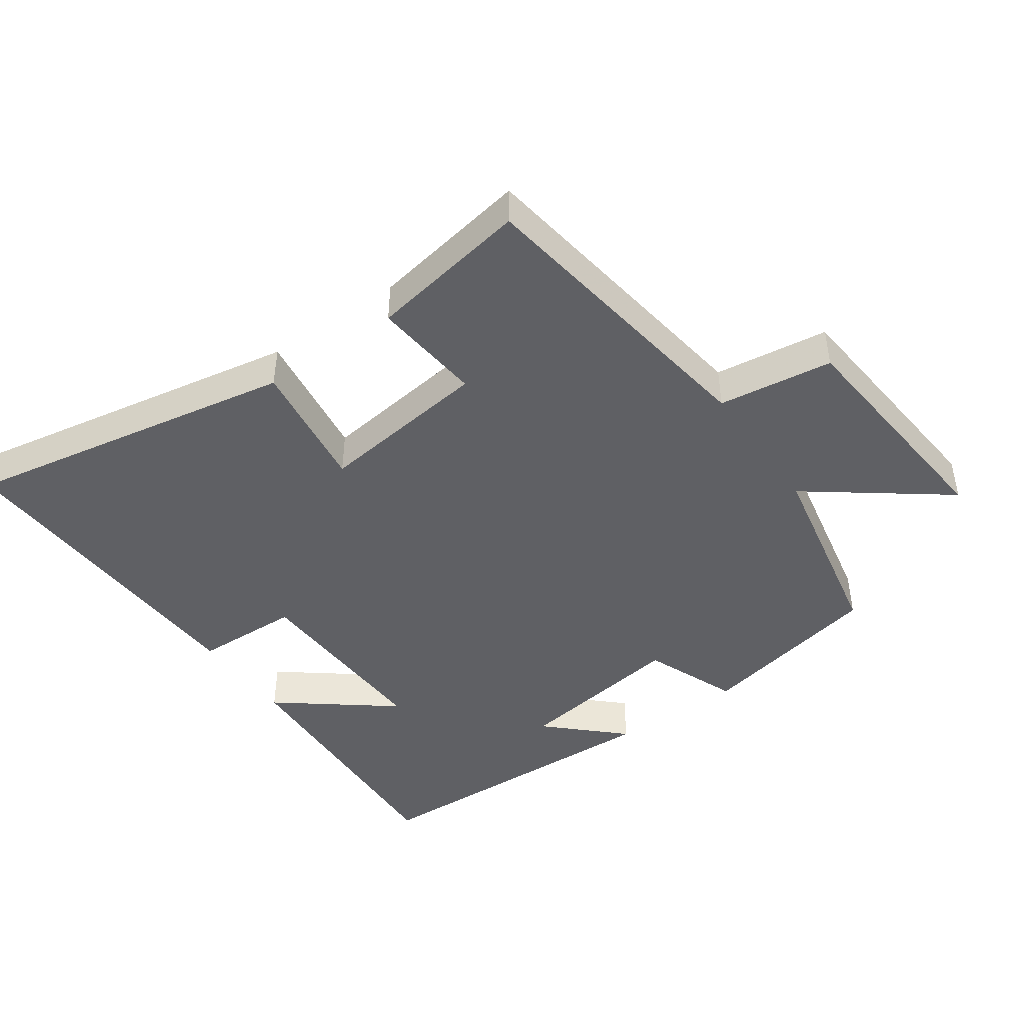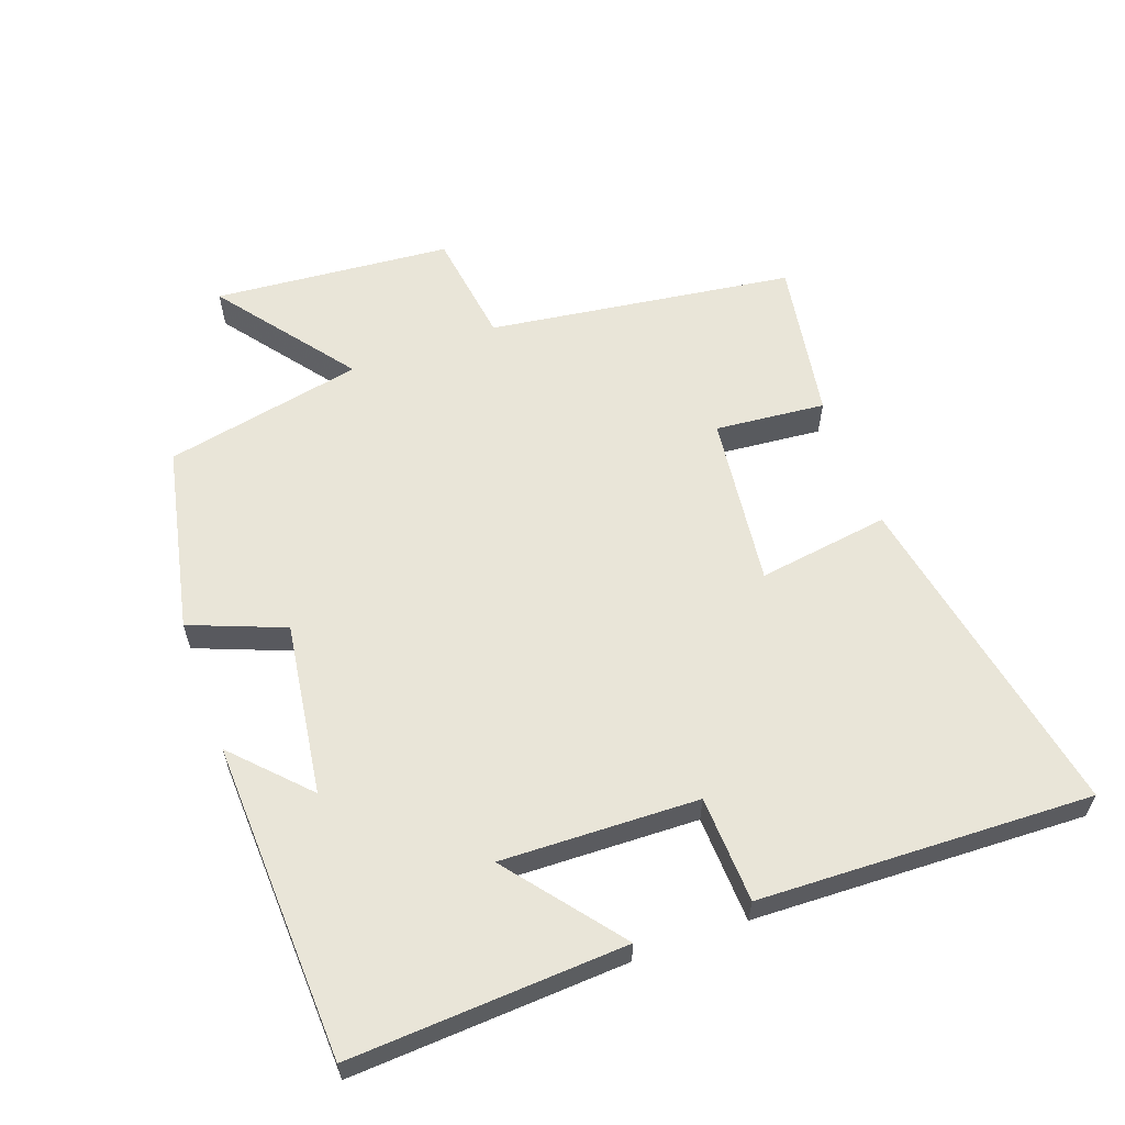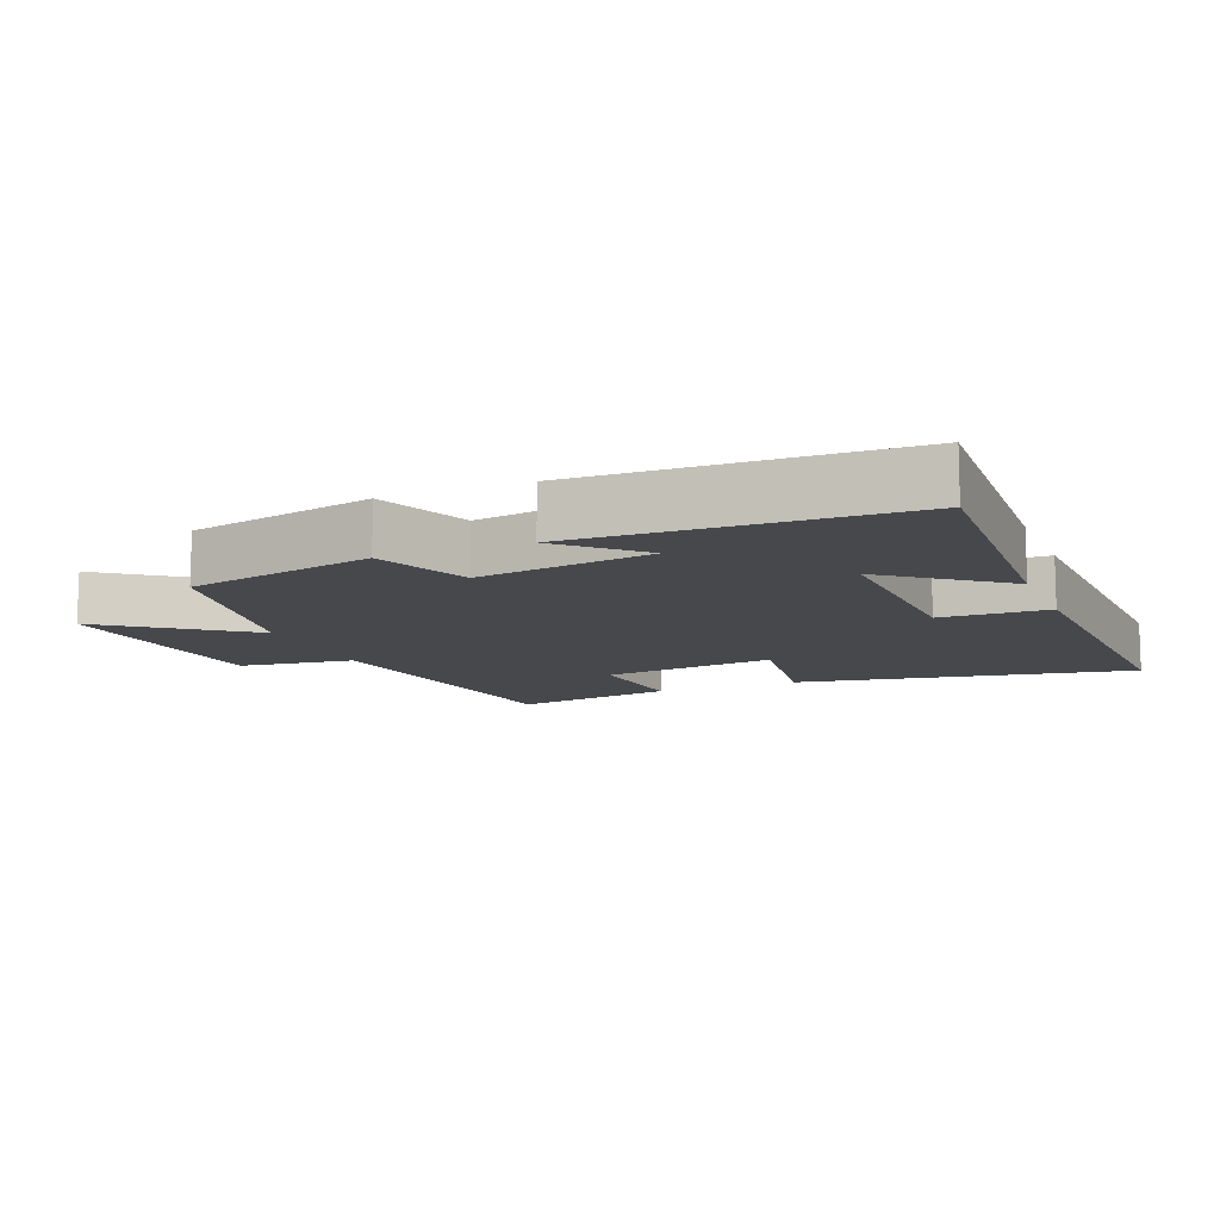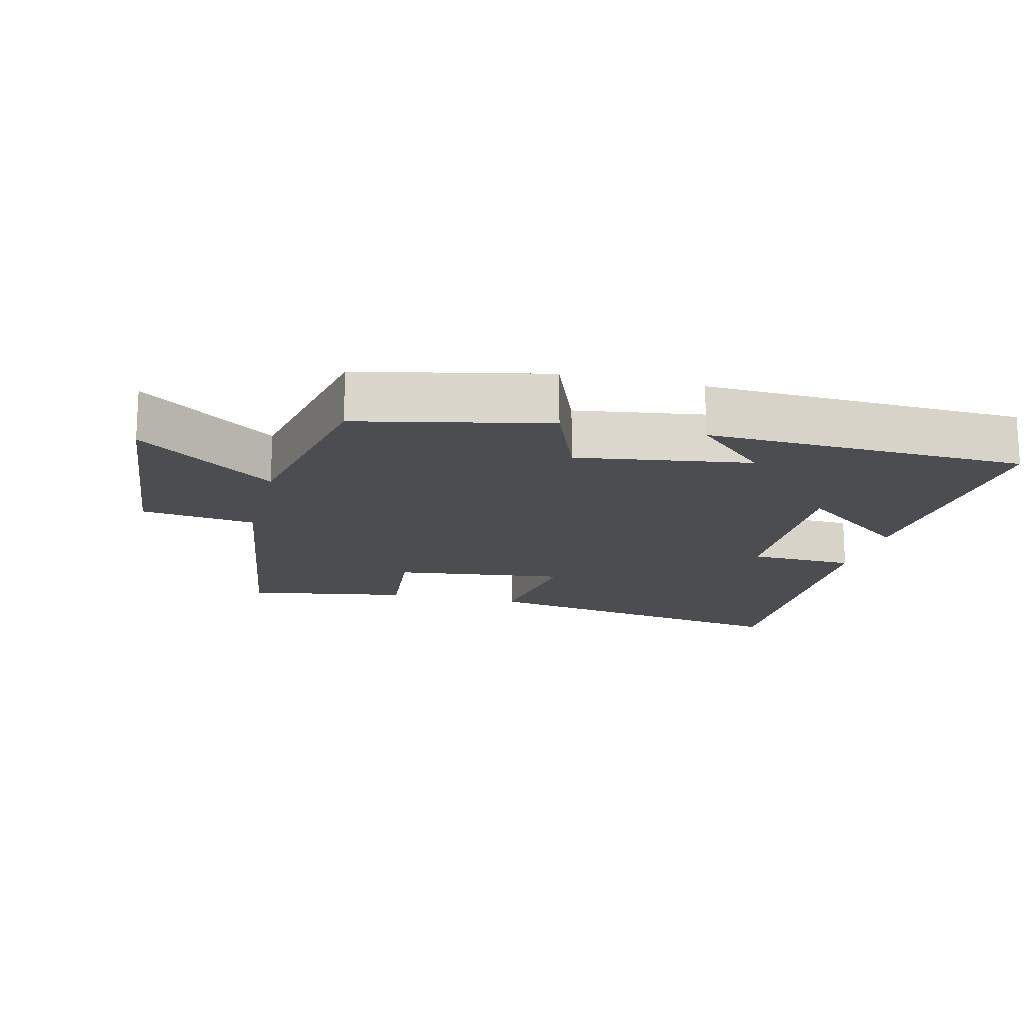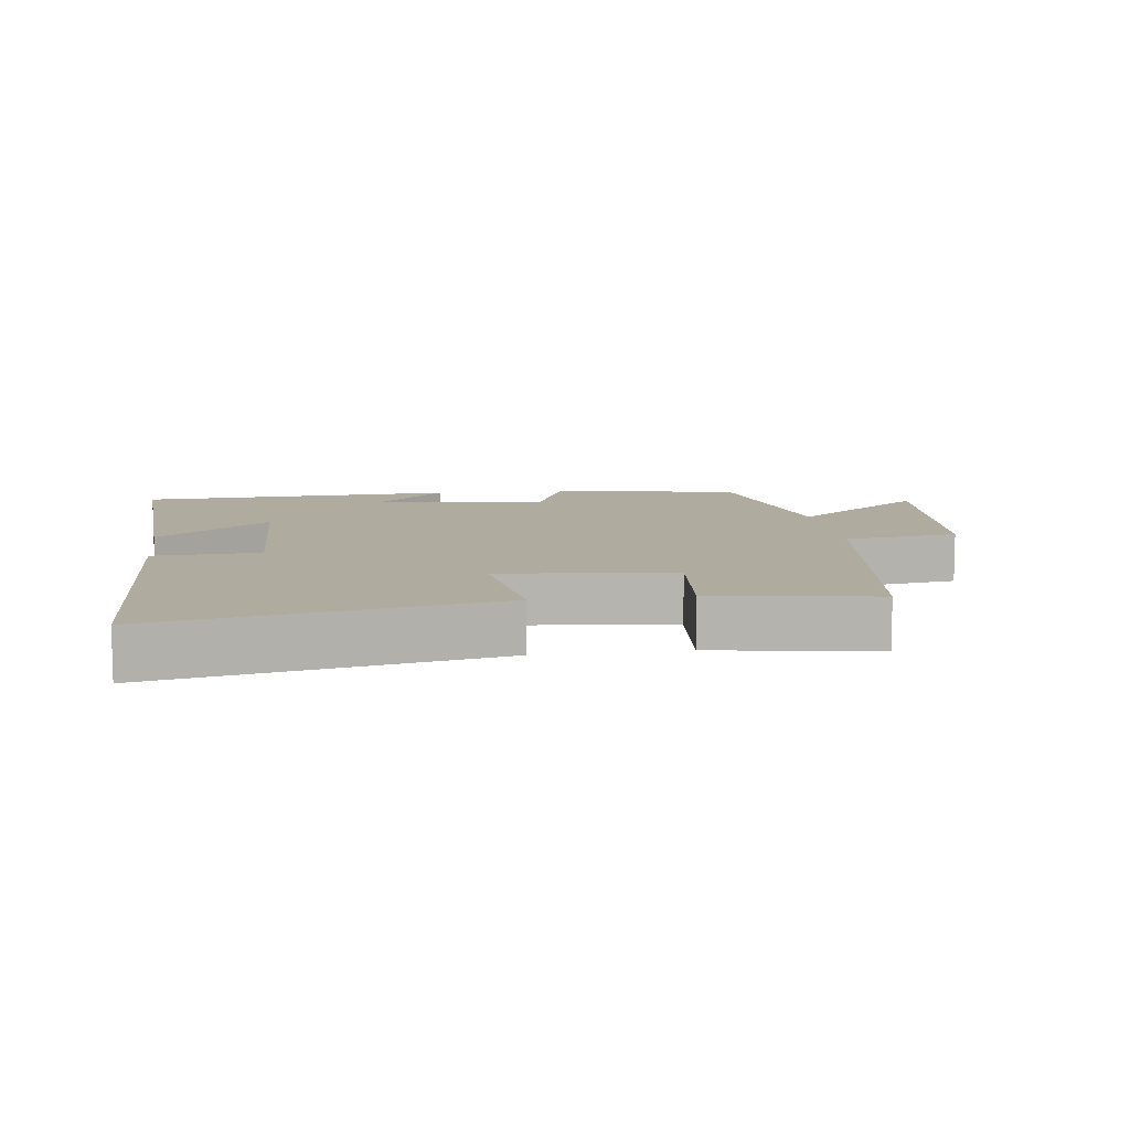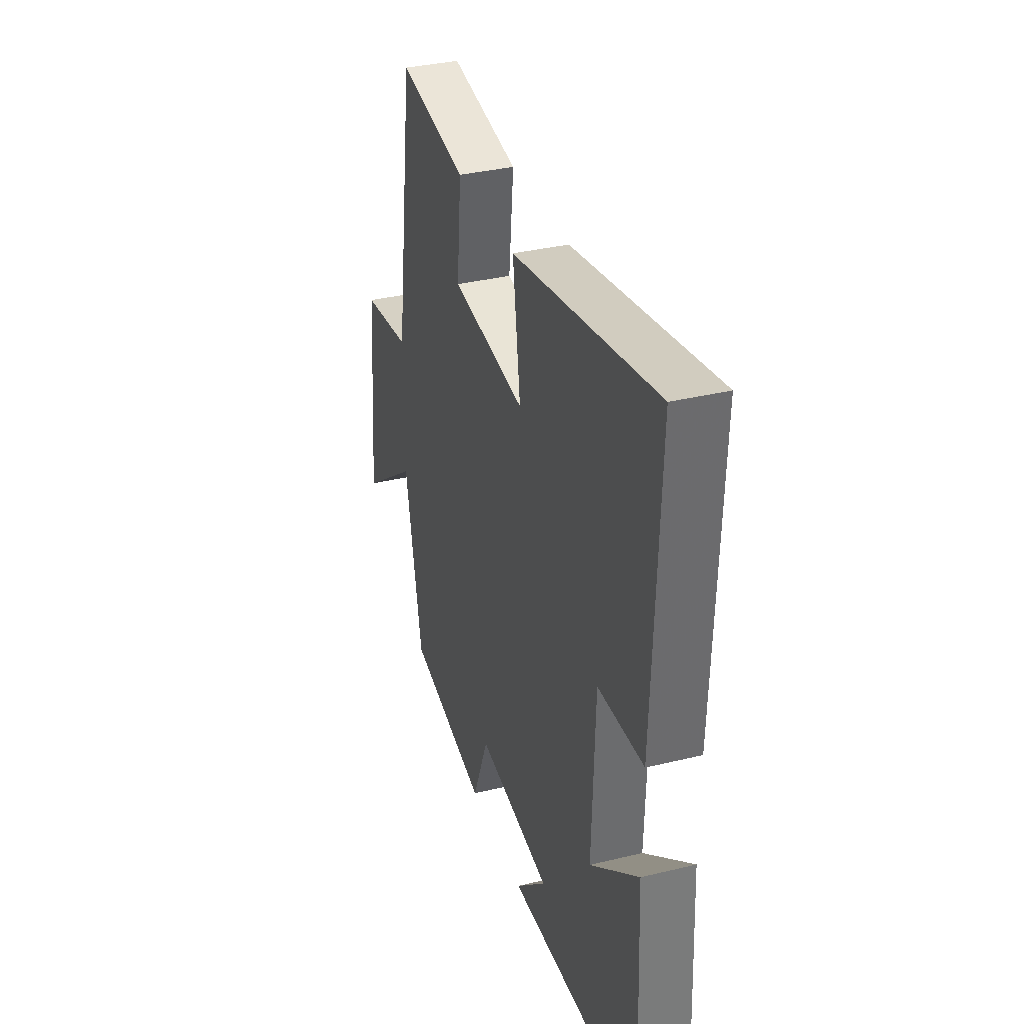
<metadata>
{"format":"obj","ext":"obj","renderer":"f3d","projection":"perspective","resolution":1024,"background":"white","views":[{"elev":-44.7,"azim":35.2,"up":"+Y"},{"elev":59.7,"azim":-110.1,"up":"+Y"},{"elev":-11.3,"azim":-157.6,"up":"+Y"},{"elev":-16.1,"azim":166.2,"up":"+Y"},{"elev":9.6,"azim":-7.9,"up":"+Y"},{"elev":34.9,"azim":-108.0,"up":"+Z"}]}
</metadata>
<code>
v -0.519 0.07 0.592
v -0.02 0.07 0.5
v -0.048 0.07 0.303
v 0.21 0.07 0.335
v 0.194 0.07 0.5
v 0.435 0.07 0.541
v 0.5 0.07 0.083
v 0.671 0.07 0.06
v 0.703 0.07 -0.296
v 0.5 0.07 -0.143
v 0.44 0.07 -0.44
v 0.16 0.07 -0.5
v 0.104 0.07 -0.359
v -0.154 0.07 -0.397
v -0.046 0.07 -0.5
v -0.521 0.07 -0.482
v -0.5 0.07 -0.072
v -0.331 0.07 -0.204
v -0.341 0.07 0.09
v -0.5 0.07 0.096
v -0.519 0 0.592
v -0.02 0 0.5
v -0.048 0 0.303
v 0.21 0 0.335
v 0.194 0 0.5
v 0.435 0 0.541
v 0.5 0 0.083
v 0.671 0 0.06
v 0.703 0 -0.296
v 0.5 0 -0.143
v 0.44 0 -0.44
v 0.16 0 -0.5
v 0.104 0 -0.359
v -0.154 0 -0.397
v -0.046 0 -0.5
v -0.521 0 -0.482
v -0.5 0 -0.072
v -0.331 0 -0.204
v -0.341 0 0.09
v -0.5 0 0.096
f 19 20 1 2
f 18 19 2 3
f 16 17 18
f 14 15 16
f 14 16 18
f 13 14 18 3
f 10 11 12 13
f 7 8 9 10
f 4 5 6 7
f 7 10 13
f 3 4 7 13
f 22 21 40 39
f 23 22 39 38
f 38 37 36
f 36 35 34
f 38 36 34
f 23 38 34 33
f 33 32 31 30
f 30 29 28 27
f 27 26 25 24
f 33 30 27
f 33 27 24 23
f 1 21 22 2
f 2 22 23 3
f 3 23 24 4
f 4 24 25 5
f 5 25 26 6
f 6 26 27 7
f 7 27 28 8
f 8 28 29 9
f 9 29 30 10
f 10 30 31 11
f 11 31 32 12
f 12 32 33 13
f 13 33 34 14
f 14 34 35 15
f 15 35 36 16
f 16 36 37 17
f 17 37 38 18
f 18 38 39 19
f 19 39 40 20
f 20 40 21 1

</code>
